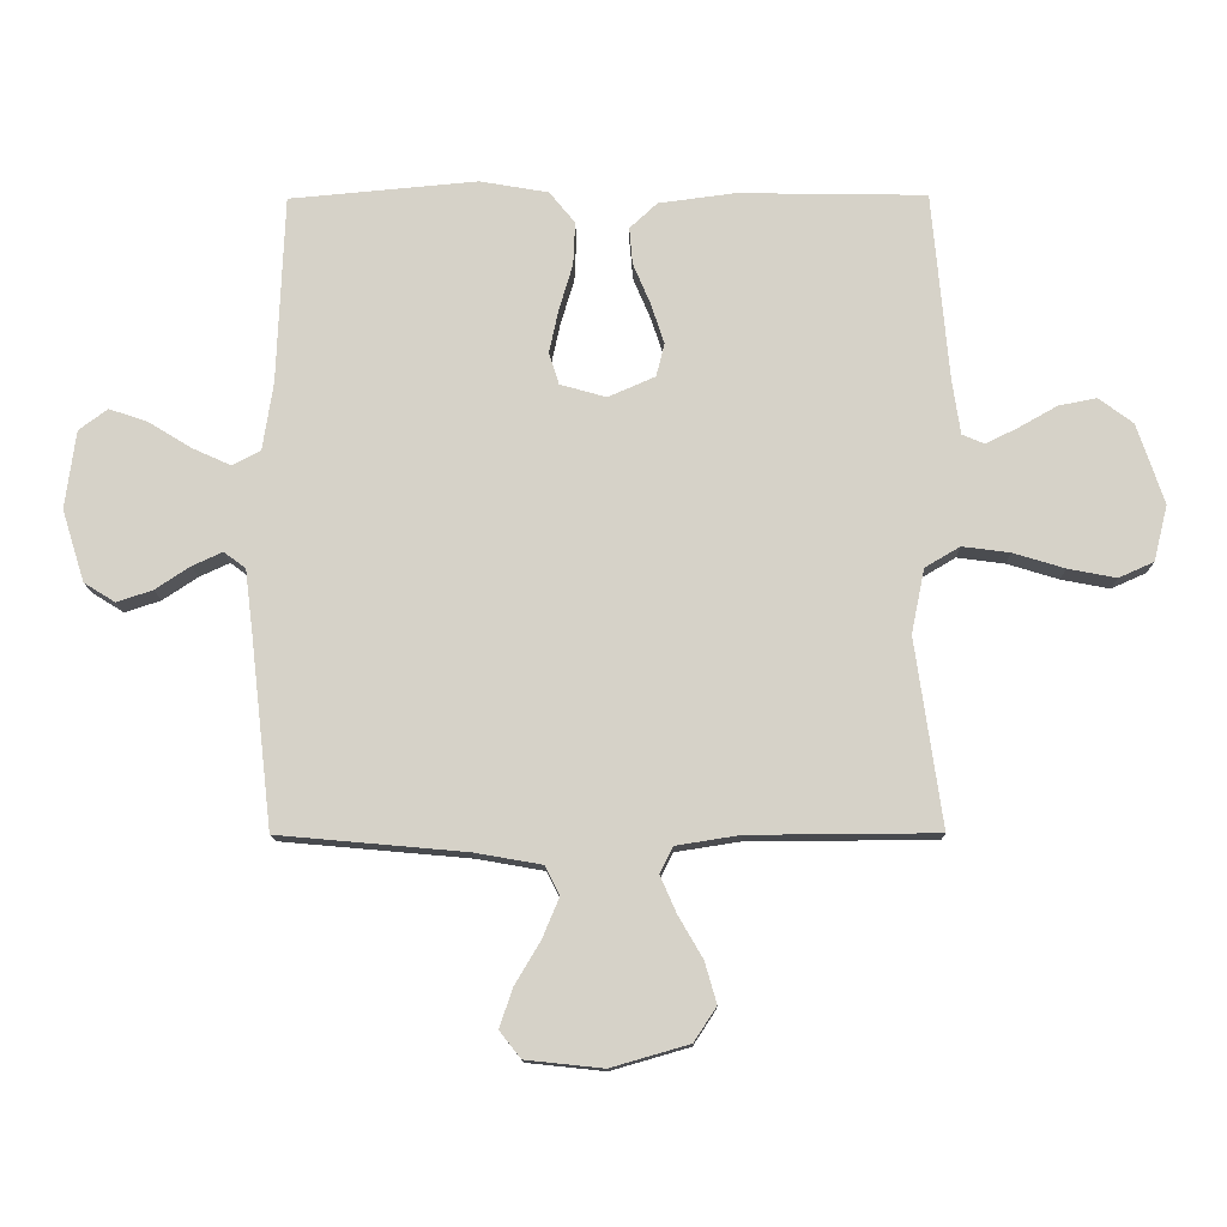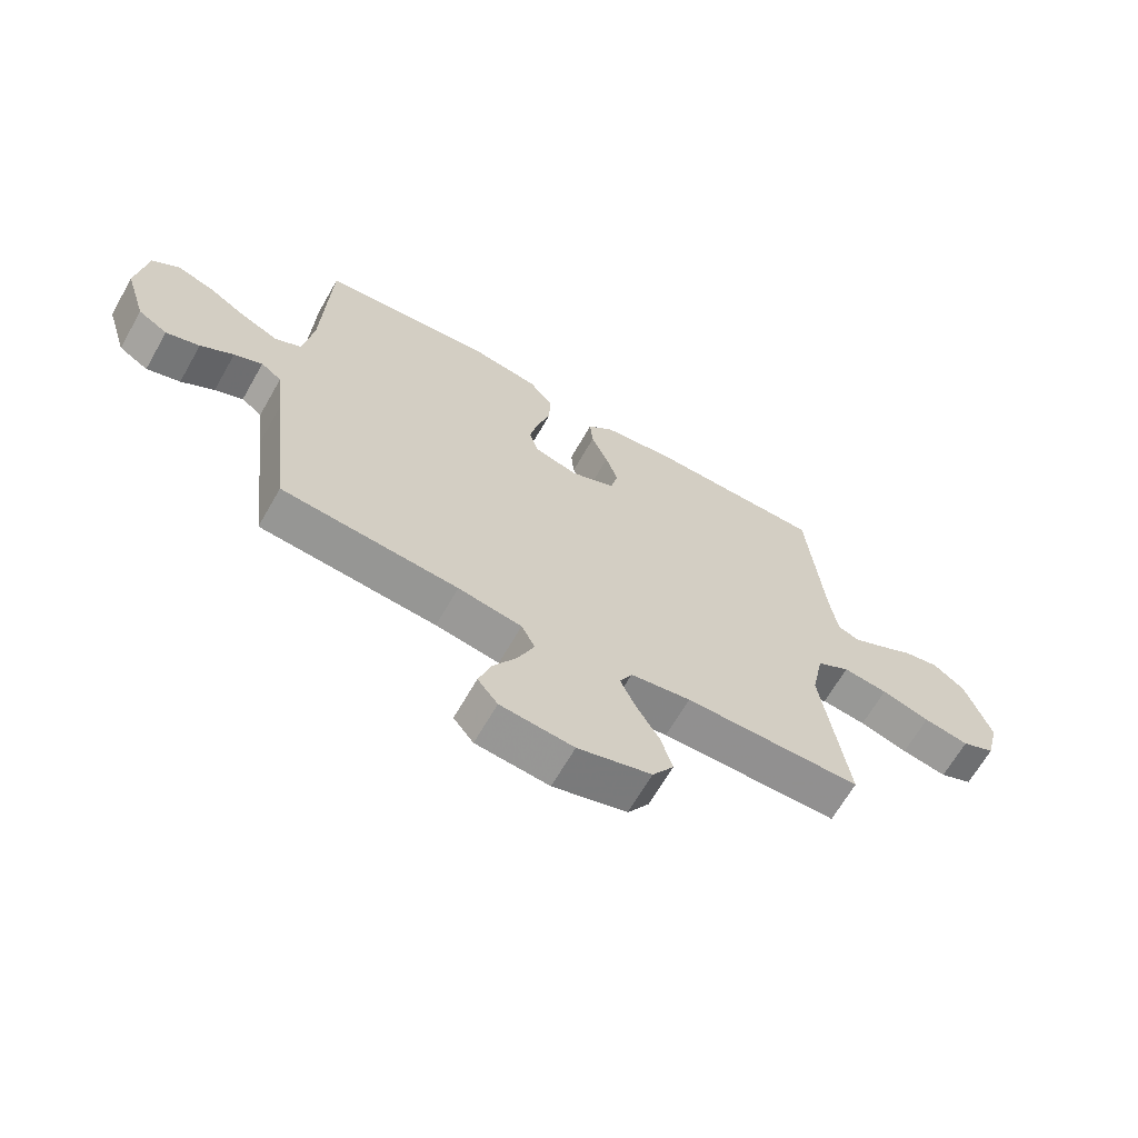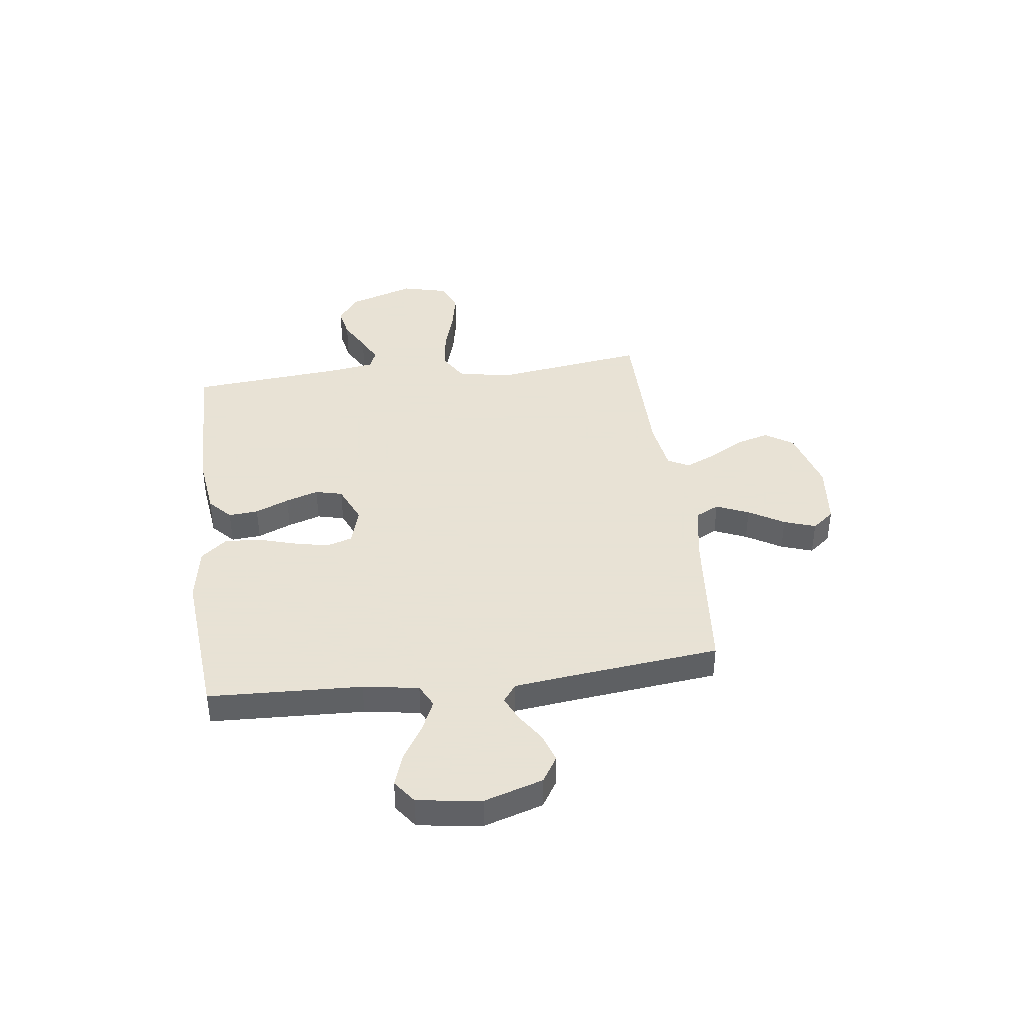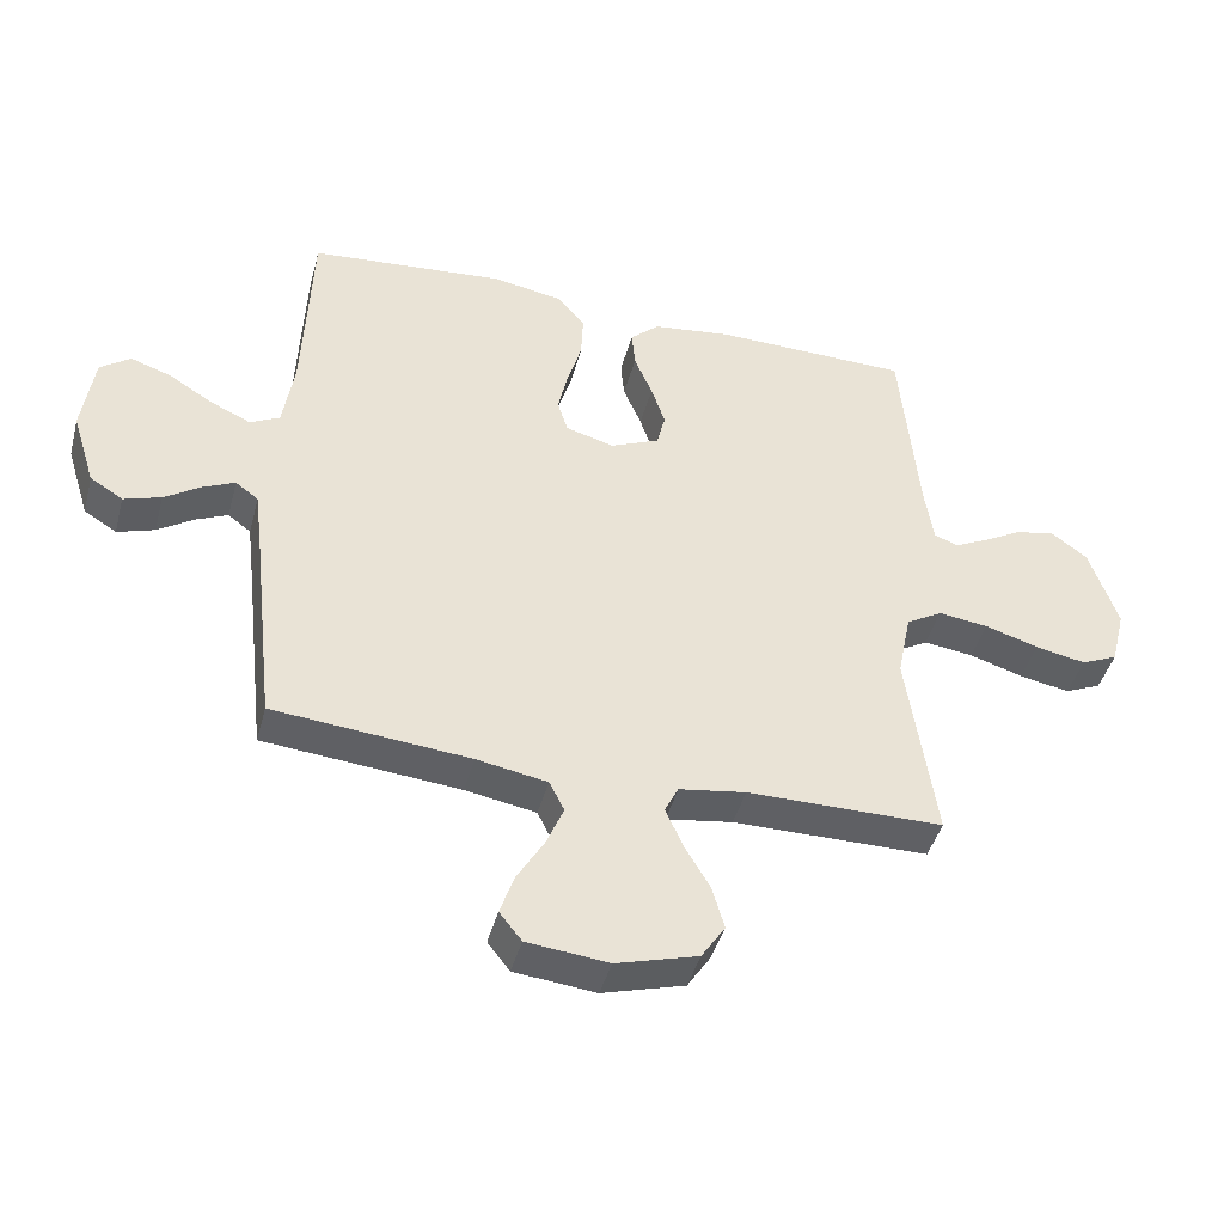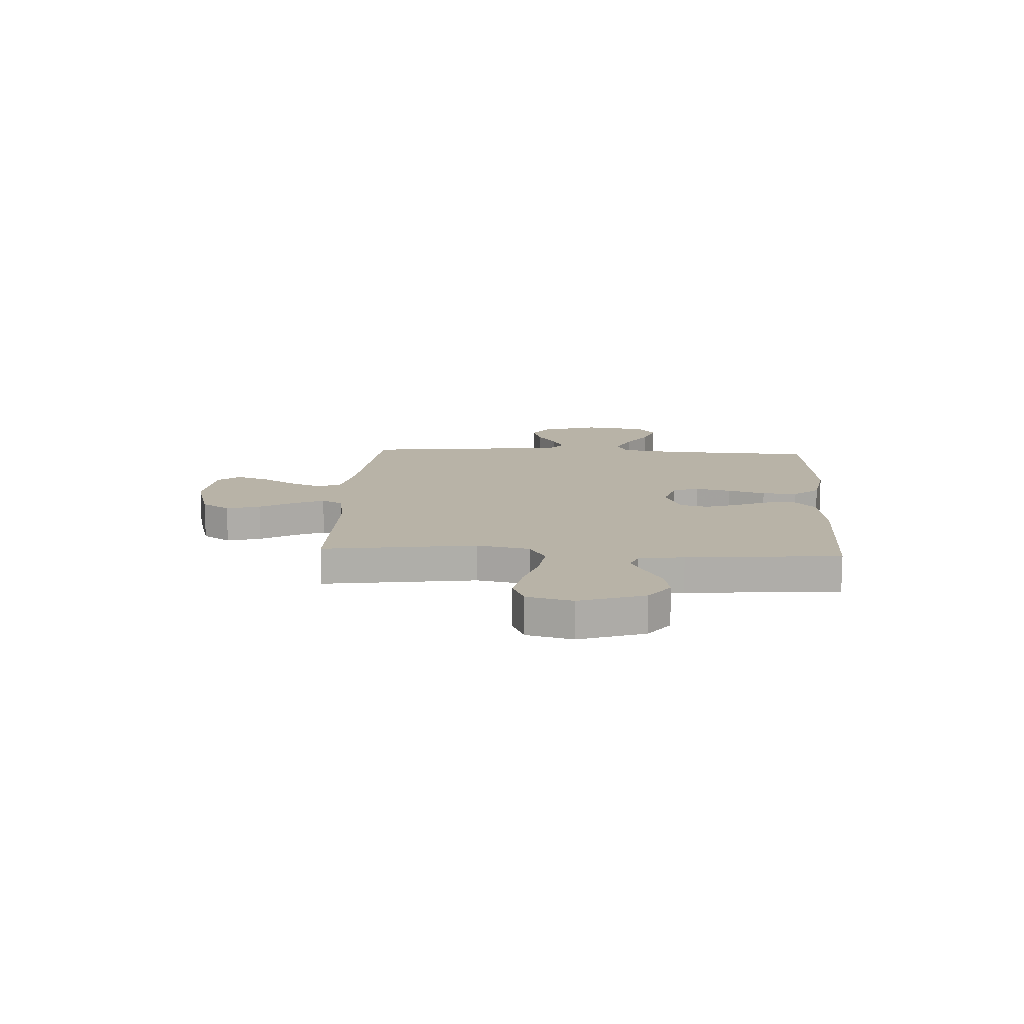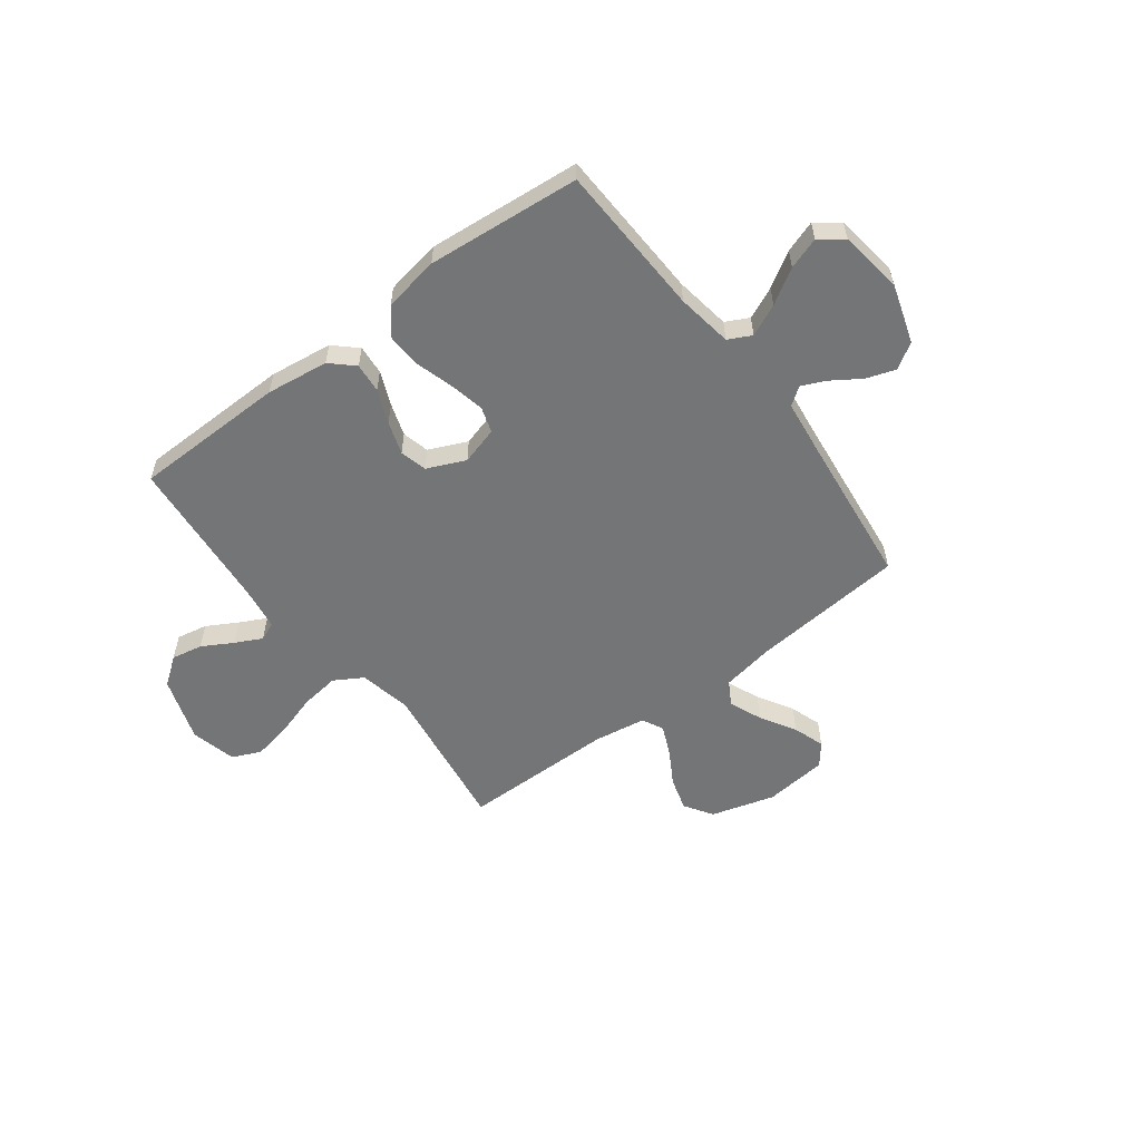
<metadata>
{"format":"obj","ext":"obj","renderer":"f3d","projection":"perspective","resolution":1024,"background":"white","views":[{"elev":-12.8,"azim":-179.1,"up":"+Z"},{"elev":-65.9,"azim":150.3,"up":"+Z"},{"elev":40.6,"azim":82.8,"up":"+Y"},{"elev":-43.6,"azim":165.1,"up":"+Z"},{"elev":12.9,"azim":-86.7,"up":"+Y"},{"elev":-56.4,"azim":37.0,"up":"+Y"}]}
</metadata>
<code>
v -0.5 0.07 0.5
v -0.2 0.07 0.505
v -0.078 0.07 0.489
v -0.034 0.07 0.448
v -0.039 0.07 0.39
v -0.067 0.07 0.324
v -0.088 0.07 0.26
v -0.075 0.07 0.207
v 0 0.07 0.174
v 0.074 0.07 0.195
v 0.09 0.07 0.246
v 0.075 0.07 0.315
v 0.053 0.07 0.389
v 0.05 0.07 0.458
v 0.091 0.07 0.508
v 0.2 0.07 0.527
v 0.5 0.07 0.5
v 0.512 0.07 0.2
v 0.529 0.07 0.091
v 0.574 0.07 0.068
v 0.636 0.07 0.096
v 0.704 0.07 0.138
v 0.766 0.07 0.159
v 0.812 0.07 0.125
v 0.829 0.07 0
v 0.793 0.07 -0.115
v 0.743 0.07 -0.146
v 0.686 0.07 -0.127
v 0.63 0.07 -0.09
v 0.582 0.07 -0.068
v 0.547 0.07 -0.094
v 0.534 0.07 -0.2
v 0.5 0.07 -0.5
v 0.2 0.07 -0.527
v 0.092 0.07 -0.546
v 0.069 0.07 -0.592
v 0.096 0.07 -0.656
v 0.137 0.07 -0.725
v 0.158 0.07 -0.787
v 0.124 0.07 -0.83
v 0 0.07 -0.843
v -0.125 0.07 -0.807
v -0.161 0.07 -0.752
v -0.142 0.07 -0.686
v -0.103 0.07 -0.619
v -0.077 0.07 -0.56
v -0.098 0.07 -0.518
v -0.2 0.07 -0.502
v -0.5 0.07 -0.5
v -0.457 0.07 -0.2
v -0.478 0.07 -0.097
v -0.534 0.07 -0.064
v -0.61 0.07 -0.074
v -0.692 0.07 -0.099
v -0.769 0.07 -0.114
v -0.825 0.07 -0.089
v -0.847 0.07 0
v -0.804 0.07 0.128
v -0.749 0.07 0.169
v -0.688 0.07 0.157
v -0.628 0.07 0.123
v -0.576 0.07 0.097
v -0.54 0.07 0.112
v -0.527 0.07 0.2
v -0.5 0 0.5
v -0.2 0 0.505
v -0.078 0 0.489
v -0.034 0 0.448
v -0.039 0 0.39
v -0.067 0 0.324
v -0.088 0 0.26
v -0.075 0 0.207
v 0 0 0.174
v 0.074 0 0.195
v 0.09 0 0.246
v 0.075 0 0.315
v 0.053 0 0.389
v 0.05 0 0.458
v 0.091 0 0.508
v 0.2 0 0.527
v 0.5 0 0.5
v 0.512 0 0.2
v 0.529 0 0.091
v 0.574 0 0.068
v 0.636 0 0.096
v 0.704 0 0.138
v 0.766 0 0.159
v 0.812 0 0.125
v 0.829 0 0
v 0.793 0 -0.115
v 0.743 0 -0.146
v 0.686 0 -0.127
v 0.63 0 -0.09
v 0.582 0 -0.068
v 0.547 0 -0.094
v 0.534 0 -0.2
v 0.5 0 -0.5
v 0.2 0 -0.527
v 0.092 0 -0.546
v 0.069 0 -0.592
v 0.096 0 -0.656
v 0.137 0 -0.725
v 0.158 0 -0.787
v 0.124 0 -0.83
v 0 0 -0.843
v -0.125 0 -0.807
v -0.161 0 -0.752
v -0.142 0 -0.686
v -0.103 0 -0.619
v -0.077 0 -0.56
v -0.098 0 -0.518
v -0.2 0 -0.502
v -0.5 0 -0.5
v -0.457 0 -0.2
v -0.478 0 -0.097
v -0.534 0 -0.064
v -0.61 0 -0.074
v -0.692 0 -0.099
v -0.769 0 -0.114
v -0.825 0 -0.089
v -0.847 0 0
v -0.804 0 0.128
v -0.749 0 0.169
v -0.688 0 0.157
v -0.628 0 0.123
v -0.576 0 0.097
v -0.54 0 0.112
v -0.527 0 0.2
f 59 60 61
f 58 59 61
f 57 58 61
f 56 57 61
f 55 56 61
f 54 55 61
f 53 54 61
f 52 53 61 62
f 51 52 62 63
f 48 49 50
f 47 48 50 51
f 43 44 45
f 42 43 45
f 41 42 45
f 40 41 45
f 39 40 45
f 38 39 45
f 37 38 45
f 36 37 45 46
f 35 36 46 47
f 32 33 34
f 51 63 64
f 47 51 64
f 35 47 64
f 34 35 64
f 32 34 64
f 31 32 64
f 27 28 29
f 26 27 29
f 25 26 29
f 24 25 29
f 23 24 29
f 22 23 29
f 21 22 29
f 16 17 18
f 15 16 18
f 14 15 18
f 13 14 18
f 12 13 18
f 11 12 18 19
f 10 11 19 20
f 4 5 6
f 3 4 6
f 2 3 6
f 1 2 6
f 64 1 6
f 64 6 7
f 30 31 64
f 20 21 29 30
f 9 10 20 30
f 9 30 64
f 8 9 64
f 7 8 64
f 125 124 123
f 125 123 122
f 125 122 121
f 125 121 120
f 125 120 119
f 125 119 118
f 125 118 117
f 126 125 117 116
f 127 126 116 115
f 114 113 112
f 115 114 112 111
f 109 108 107
f 109 107 106
f 109 106 105
f 109 105 104
f 109 104 103
f 109 103 102
f 109 102 101
f 110 109 101 100
f 111 110 100 99
f 98 97 96
f 128 127 115
f 128 115 111
f 128 111 99
f 128 99 98
f 128 98 96
f 128 96 95
f 93 92 91
f 93 91 90
f 93 90 89
f 93 89 88
f 93 88 87
f 93 87 86
f 93 86 85
f 82 81 80
f 82 80 79
f 82 79 78
f 82 78 77
f 82 77 76
f 83 82 76 75
f 84 83 75 74
f 70 69 68
f 70 68 67
f 70 67 66
f 70 66 65
f 70 65 128
f 71 70 128
f 128 95 94
f 94 93 85 84
f 94 84 74 73
f 128 94 73
f 128 73 72
f 128 72 71
f 1 65 66 2
f 2 66 67 3
f 3 67 68 4
f 4 68 69 5
f 5 69 70 6
f 6 70 71 7
f 7 71 72 8
f 8 72 73 9
f 9 73 74 10
f 10 74 75 11
f 11 75 76 12
f 12 76 77 13
f 13 77 78 14
f 14 78 79 15
f 15 79 80 16
f 16 80 81 17
f 17 81 82 18
f 18 82 83 19
f 19 83 84 20
f 20 84 85 21
f 21 85 86 22
f 22 86 87 23
f 23 87 88 24
f 24 88 89 25
f 25 89 90 26
f 26 90 91 27
f 27 91 92 28
f 28 92 93 29
f 29 93 94 30
f 30 94 95 31
f 31 95 96 32
f 32 96 97 33
f 33 97 98 34
f 34 98 99 35
f 35 99 100 36
f 36 100 101 37
f 37 101 102 38
f 38 102 103 39
f 39 103 104 40
f 40 104 105 41
f 41 105 106 42
f 42 106 107 43
f 43 107 108 44
f 44 108 109 45
f 45 109 110 46
f 46 110 111 47
f 47 111 112 48
f 48 112 113 49
f 49 113 114 50
f 50 114 115 51
f 51 115 116 52
f 52 116 117 53
f 53 117 118 54
f 54 118 119 55
f 55 119 120 56
f 56 120 121 57
f 57 121 122 58
f 58 122 123 59
f 59 123 124 60
f 60 124 125 61
f 61 125 126 62
f 62 126 127 63
f 63 127 128 64
f 64 128 65 1

</code>
